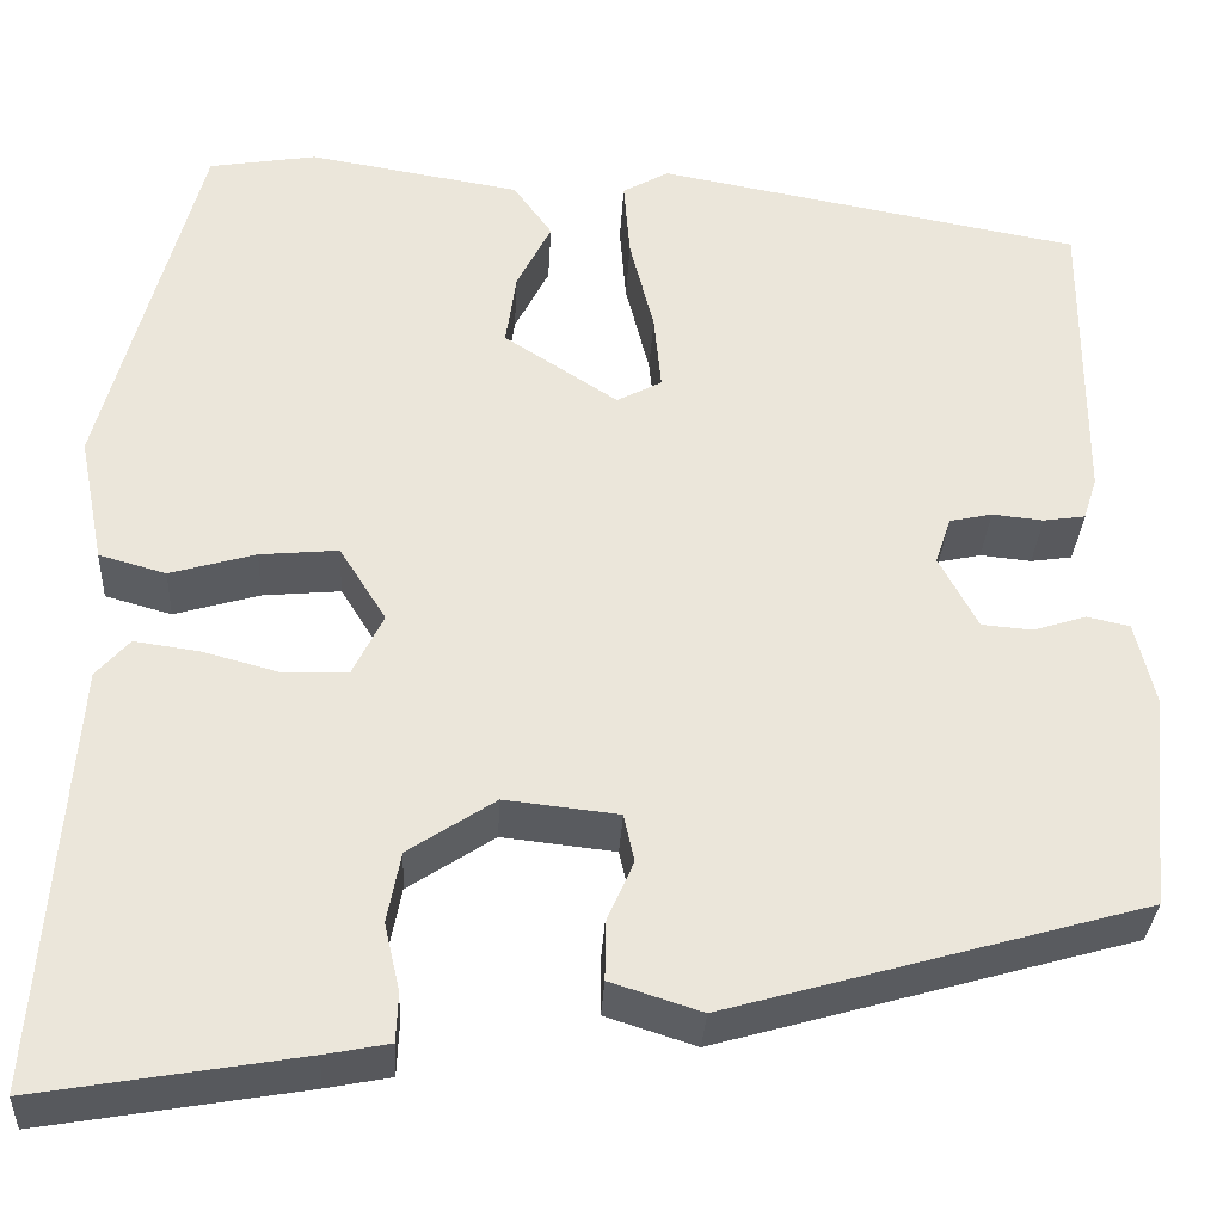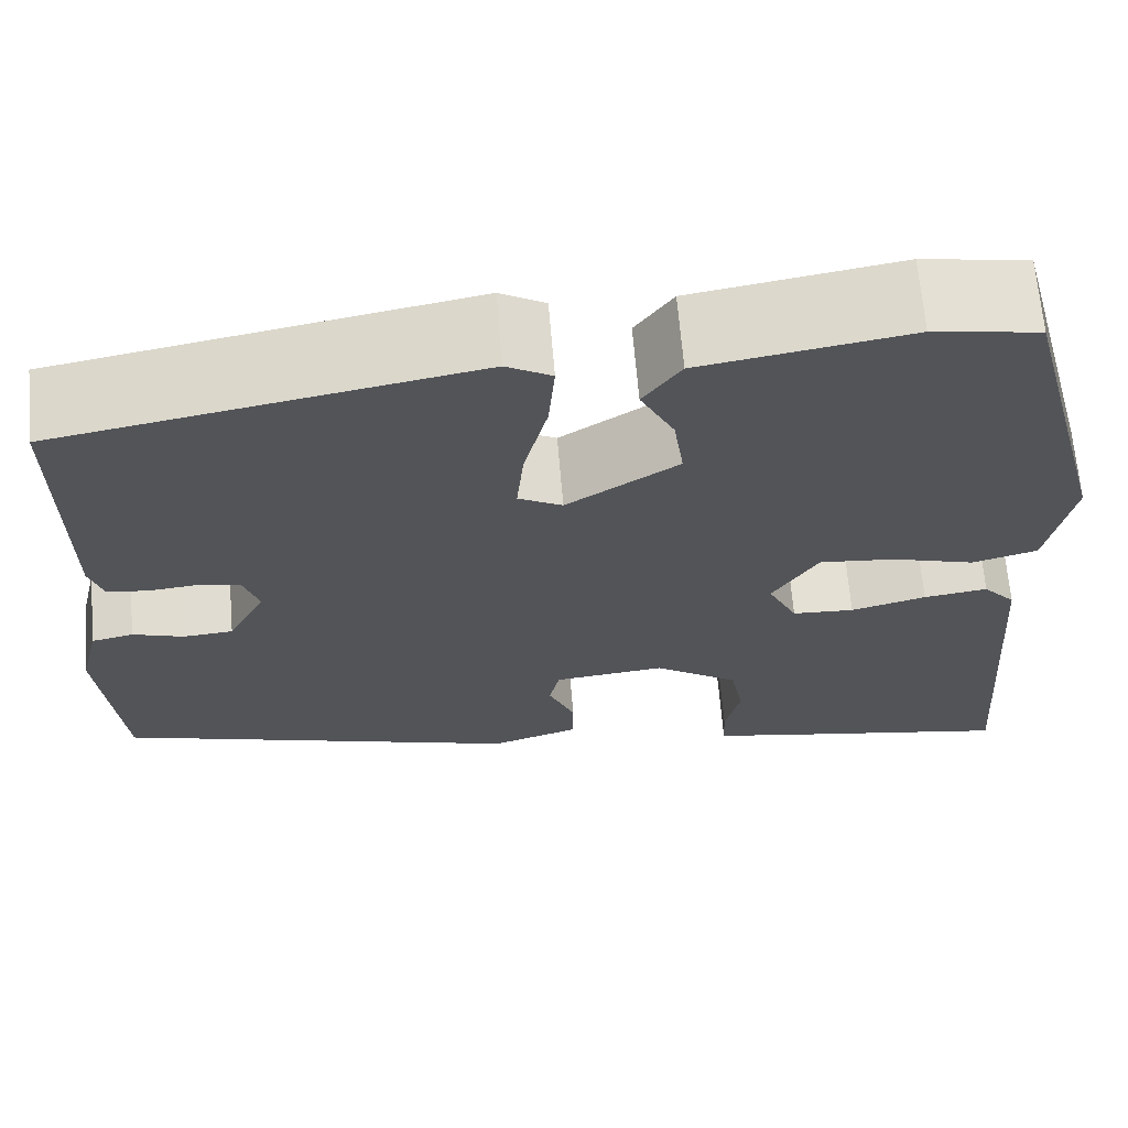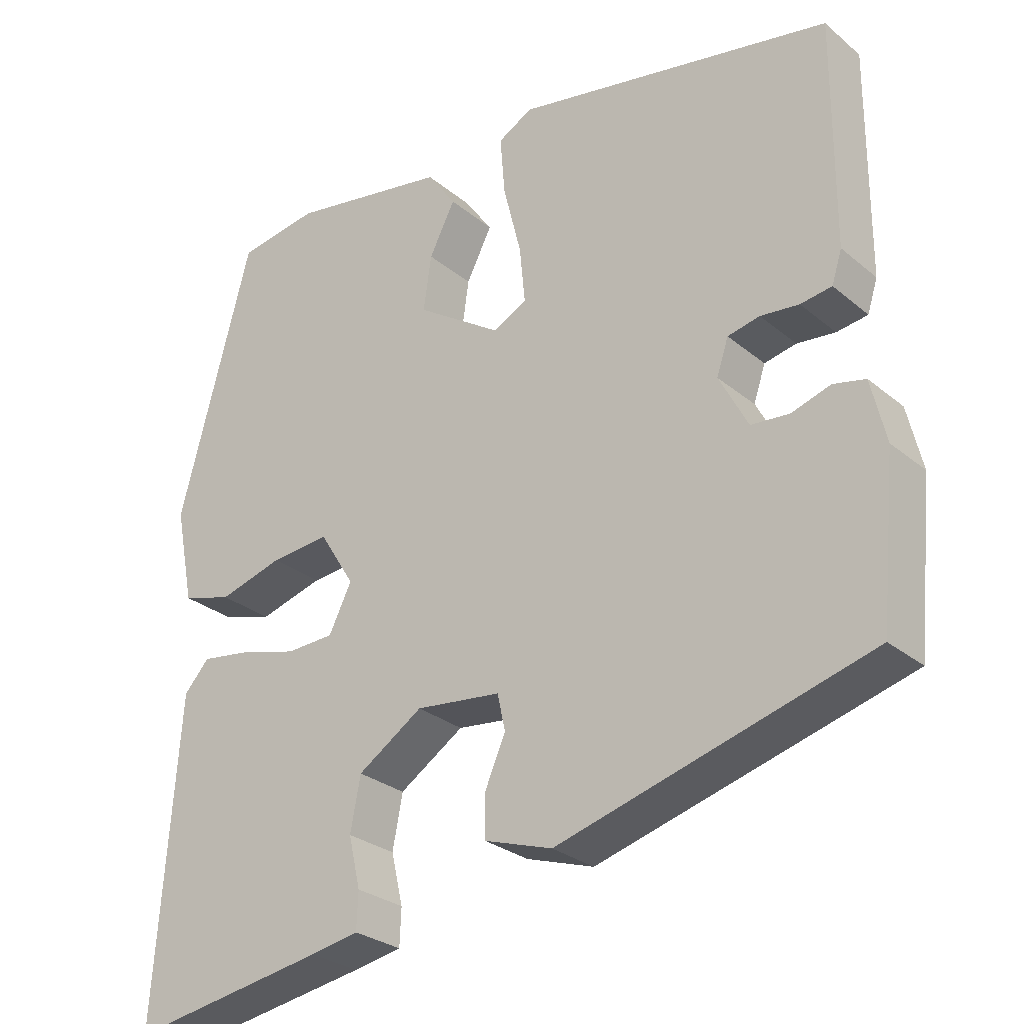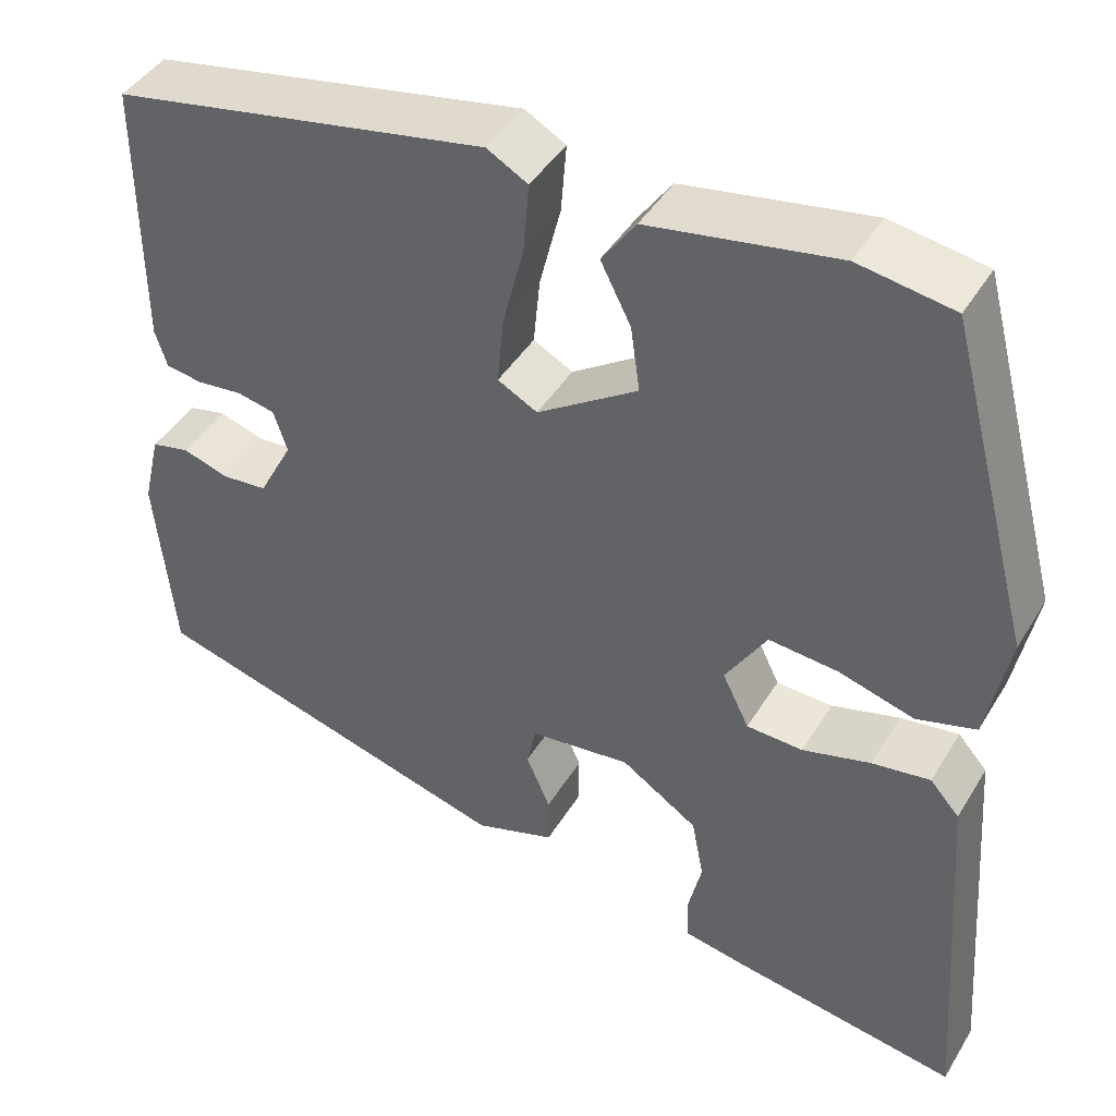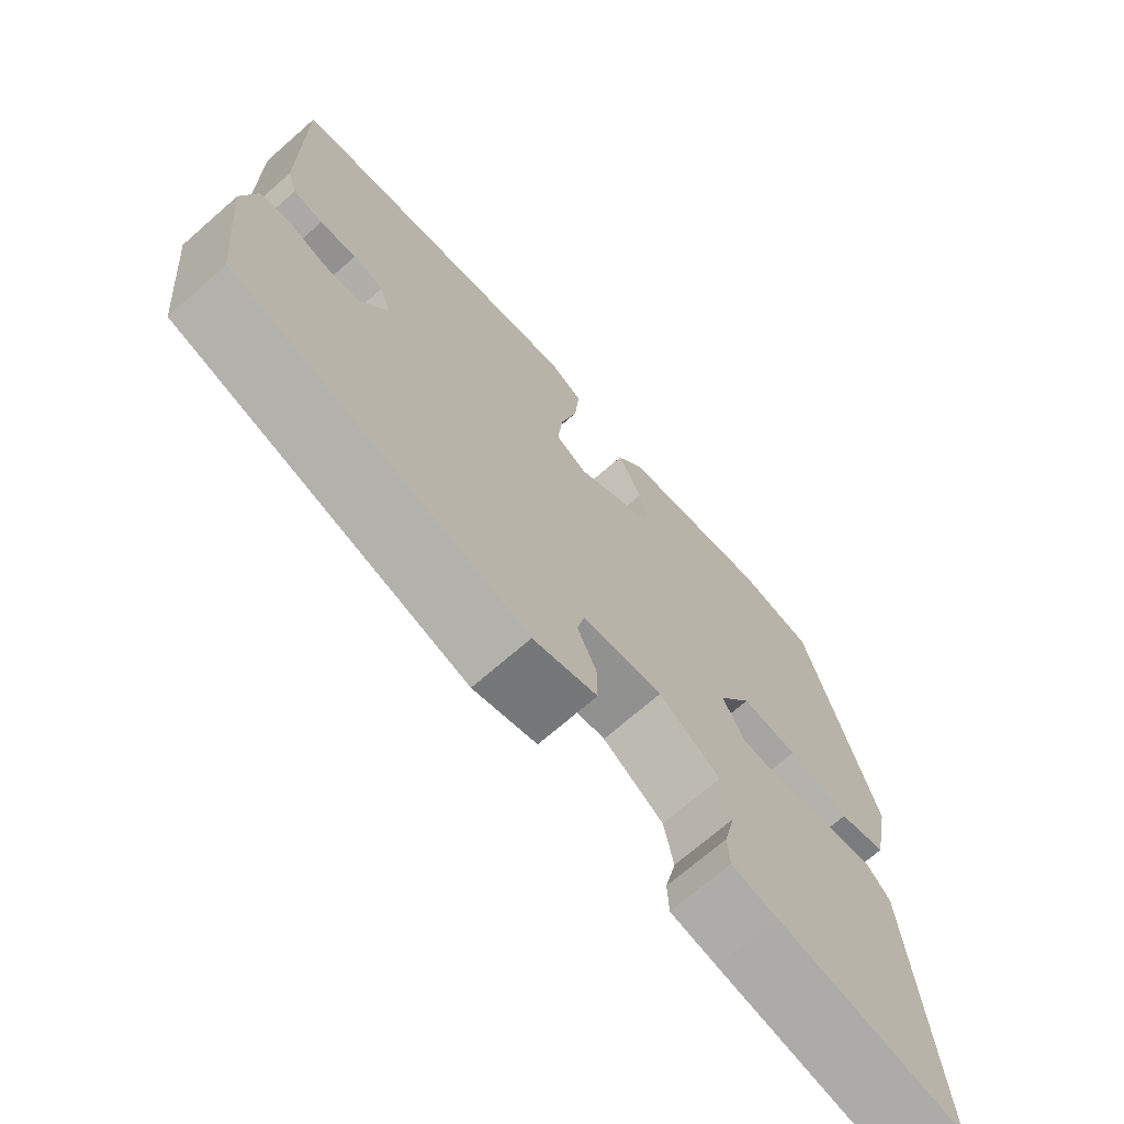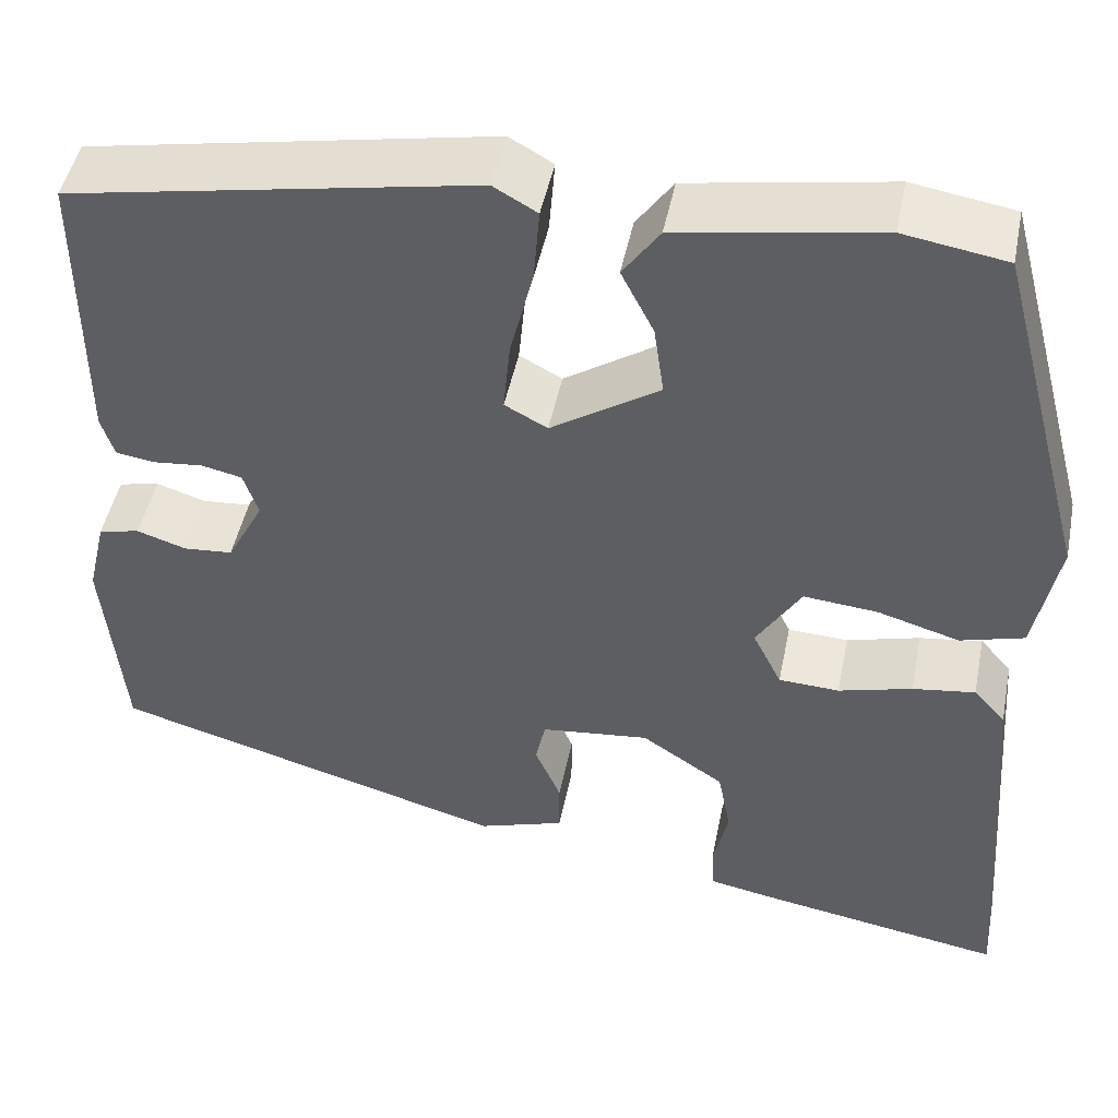
<metadata>
{"format":"obj","ext":"obj","renderer":"f3d","projection":"perspective","resolution":1024,"background":"white","views":[{"elev":-32.5,"azim":-3.1,"up":"+Z"},{"elev":66.6,"azim":175.2,"up":"+Z"},{"elev":-27.7,"azim":38.6,"up":"+Z"},{"elev":43.3,"azim":-150.9,"up":"+Z"},{"elev":-70.2,"azim":131.2,"up":"+Z"},{"elev":47.1,"azim":-168.7,"up":"+Z"}]}
</metadata>
<code>
v 0.476 0.07 0.402
v 0.475 0.07 0.111
v 0.462 0.07 0.07
v 0.422 0.07 0.064
v 0.373 0.07 0.069
v 0.332 0.07 0.06
v 0.317 0.07 0.015
v 0.354 0.07 -0.055
v 0.403 0.07 -0.059
v 0.453 0.07 -0.043
v 0.494 0.07 -0.052
v 0.513 0.07 -0.132
v 0.493 0.07 -0.339
v 0.094 0.07 -0.453
v 0.007 0.07 -0.425
v 0.007 0.07 -0.37
v 0.033 0.07 -0.31
v 0.023 0.07 -0.264
v -0.086 0.07 -0.252
v -0.169 0.07 -0.307
v -0.182 0.07 -0.375
v -0.167 0.07 -0.44
v -0.169 0.07 -0.487
v -0.231 0.07 -0.499
v -0.483 0.07 -0.542
v -0.453 0.07 -0.135
v -0.421 0.07 -0.099
v -0.358 0.07 -0.108
v -0.284 0.07 -0.128
v -0.223 0.07 -0.125
v -0.194 0.07 -0.066
v -0.239 0.07 0.006
v -0.314 0.07 -0.001
v -0.396 0.07 -0.025
v -0.46 0.07 -0.007
v -0.484 0.07 0.115
v -0.391 0.07 0.465
v -0.288 0.07 0.482
v -0.085 0.07 0.448
v -0.048 0.07 0.396
v -0.081 0.07 0.331
v -0.091 0.07 0.26
v 0.018 0.07 0.189
v 0.061 0.07 0.212
v 0.054 0.07 0.285
v 0.031 0.07 0.377
v 0.025 0.07 0.452
v 0.069 0.07 0.477
v 0.476 0 0.402
v 0.475 0 0.111
v 0.462 0 0.07
v 0.422 0 0.064
v 0.373 0 0.069
v 0.332 0 0.06
v 0.317 0 0.015
v 0.354 0 -0.055
v 0.403 0 -0.059
v 0.453 0 -0.043
v 0.494 0 -0.052
v 0.513 0 -0.132
v 0.493 0 -0.339
v 0.094 0 -0.453
v 0.007 0 -0.425
v 0.007 0 -0.37
v 0.033 0 -0.31
v 0.023 0 -0.264
v -0.086 0 -0.252
v -0.169 0 -0.307
v -0.182 0 -0.375
v -0.167 0 -0.44
v -0.169 0 -0.487
v -0.231 0 -0.499
v -0.483 0 -0.542
v -0.453 0 -0.135
v -0.421 0 -0.099
v -0.358 0 -0.108
v -0.284 0 -0.128
v -0.223 0 -0.125
v -0.194 0 -0.066
v -0.239 0 0.006
v -0.314 0 -0.001
v -0.396 0 -0.025
v -0.46 0 -0.007
v -0.484 0 0.115
v -0.391 0 0.465
v -0.288 0 0.482
v -0.085 0 0.448
v -0.048 0 0.396
v -0.081 0 0.331
v -0.091 0 0.26
v 0.018 0 0.189
v 0.061 0 0.212
v 0.054 0 0.285
v 0.031 0 0.377
v 0.025 0 0.452
v 0.069 0 0.477
f 45 46 47 48
f 44 45 48 1
f 43 44 1 2
f 38 39 40 41
f 38 41 42
f 37 38 42
f 36 37 42
f 33 34 35 36
f 32 33 36 42
f 31 32 42 43
f 26 27 28 29
f 24 25 26 29
f 24 29 30
f 21 22 23 24
f 20 21 24 30
f 19 20 30 31
f 14 15 16 17
f 14 17 18
f 13 14 18
f 12 13 18
f 9 10 11 12
f 8 9 12 18
f 7 8 18 19
f 2 3 4 5
f 2 5 6
f 43 2 6
f 19 31 43
f 6 7 19 43
f 96 95 94 93
f 49 96 93 92
f 50 49 92 91
f 89 88 87 86
f 90 89 86
f 90 86 85
f 90 85 84
f 84 83 82 81
f 90 84 81 80
f 91 90 80 79
f 77 76 75 74
f 77 74 73 72
f 78 77 72
f 72 71 70 69
f 78 72 69 68
f 79 78 68 67
f 65 64 63 62
f 66 65 62
f 66 62 61
f 66 61 60
f 60 59 58 57
f 66 60 57 56
f 67 66 56 55
f 53 52 51 50
f 54 53 50
f 54 50 91
f 91 79 67
f 91 67 55 54
f 1 49 50 2
f 2 50 51 3
f 3 51 52 4
f 4 52 53 5
f 5 53 54 6
f 6 54 55 7
f 7 55 56 8
f 8 56 57 9
f 9 57 58 10
f 10 58 59 11
f 11 59 60 12
f 12 60 61 13
f 13 61 62 14
f 14 62 63 15
f 15 63 64 16
f 16 64 65 17
f 17 65 66 18
f 18 66 67 19
f 19 67 68 20
f 20 68 69 21
f 21 69 70 22
f 22 70 71 23
f 23 71 72 24
f 24 72 73 25
f 25 73 74 26
f 26 74 75 27
f 27 75 76 28
f 28 76 77 29
f 29 77 78 30
f 30 78 79 31
f 31 79 80 32
f 32 80 81 33
f 33 81 82 34
f 34 82 83 35
f 35 83 84 36
f 36 84 85 37
f 37 85 86 38
f 38 86 87 39
f 39 87 88 40
f 40 88 89 41
f 41 89 90 42
f 42 90 91 43
f 43 91 92 44
f 44 92 93 45
f 45 93 94 46
f 46 94 95 47
f 47 95 96 48
f 48 96 49 1

</code>
